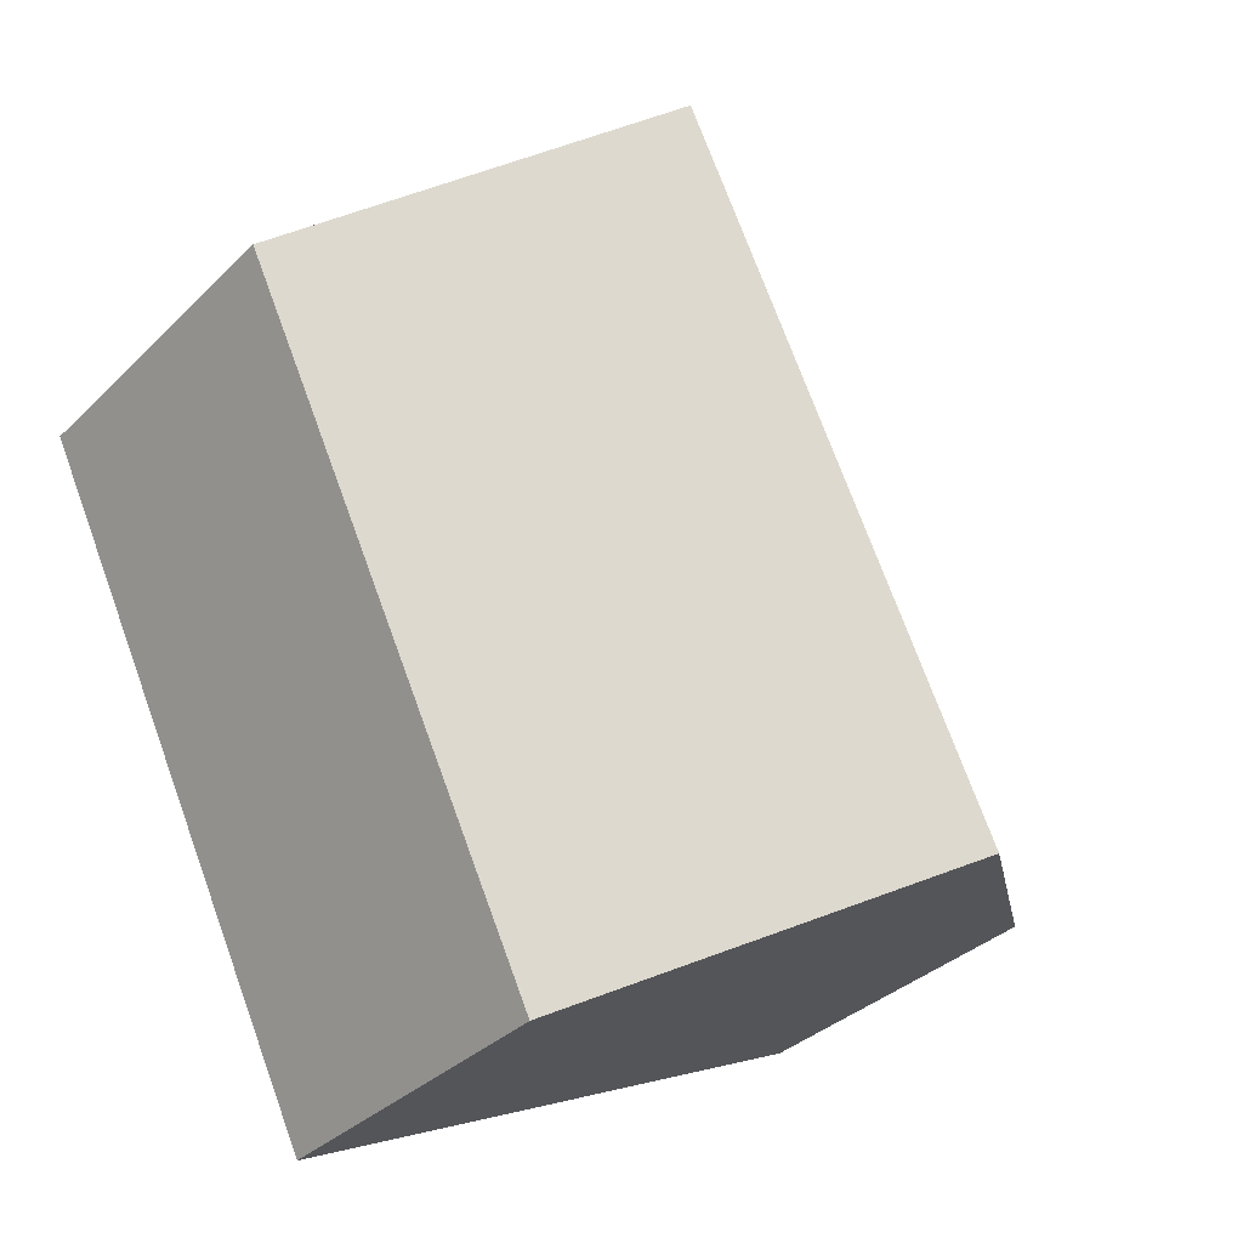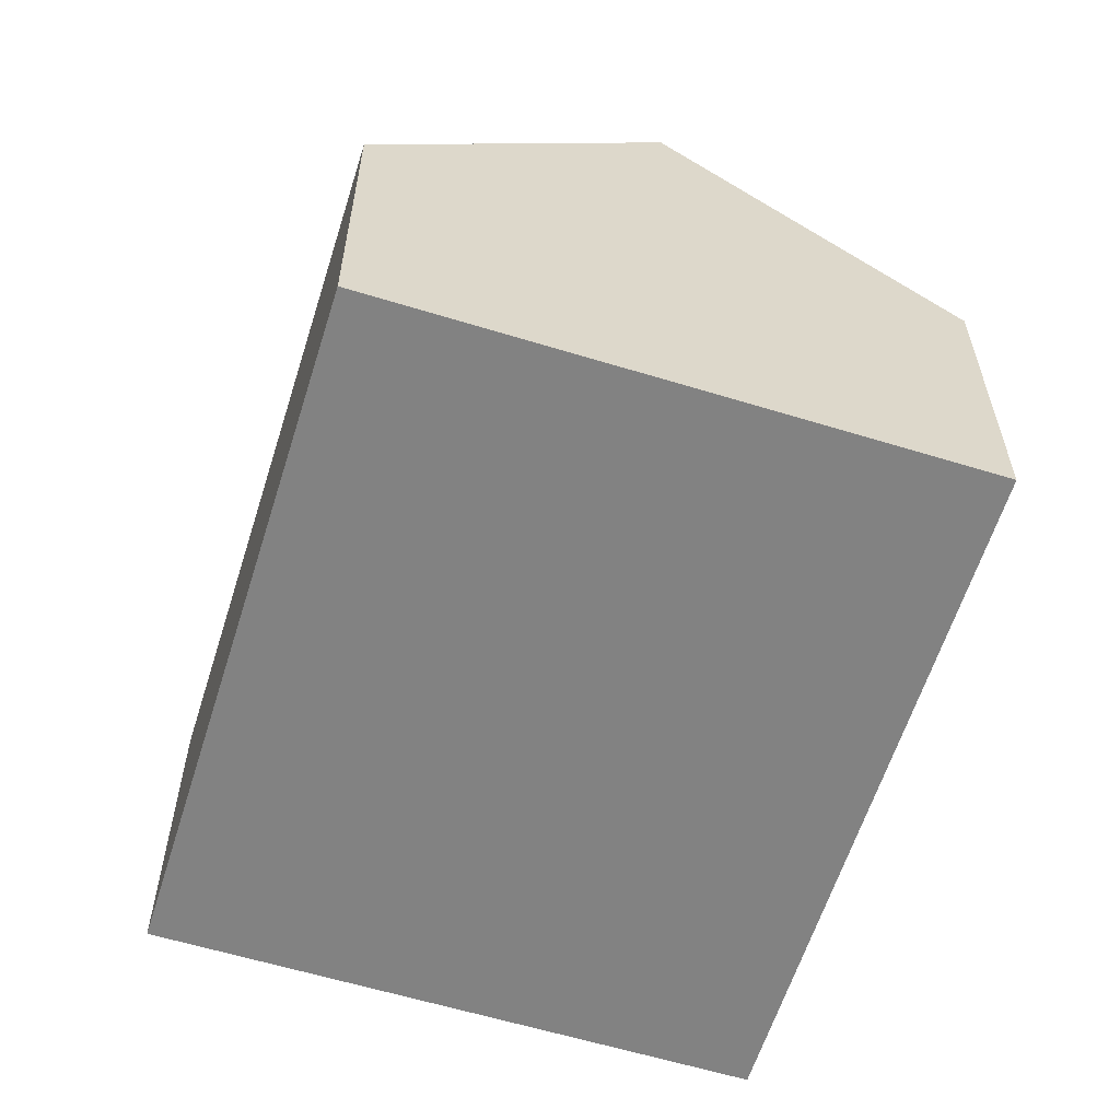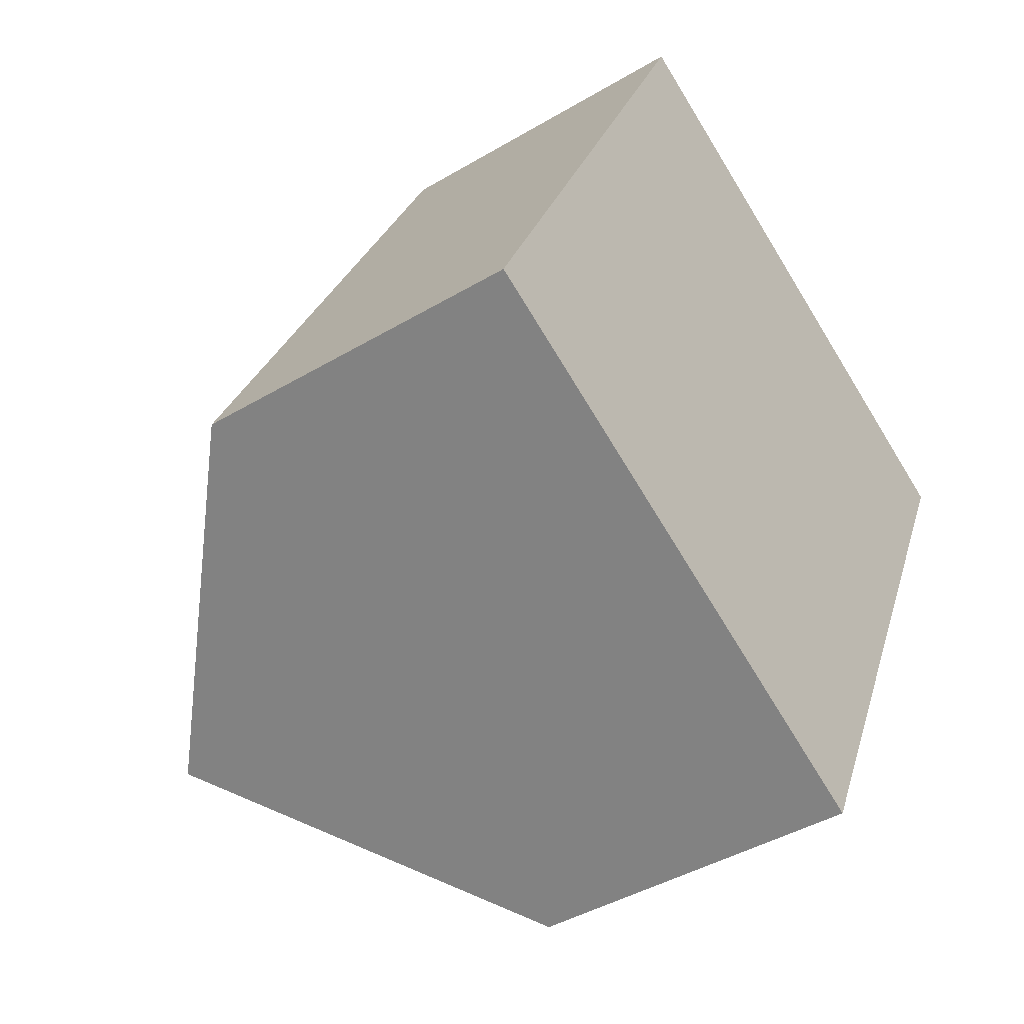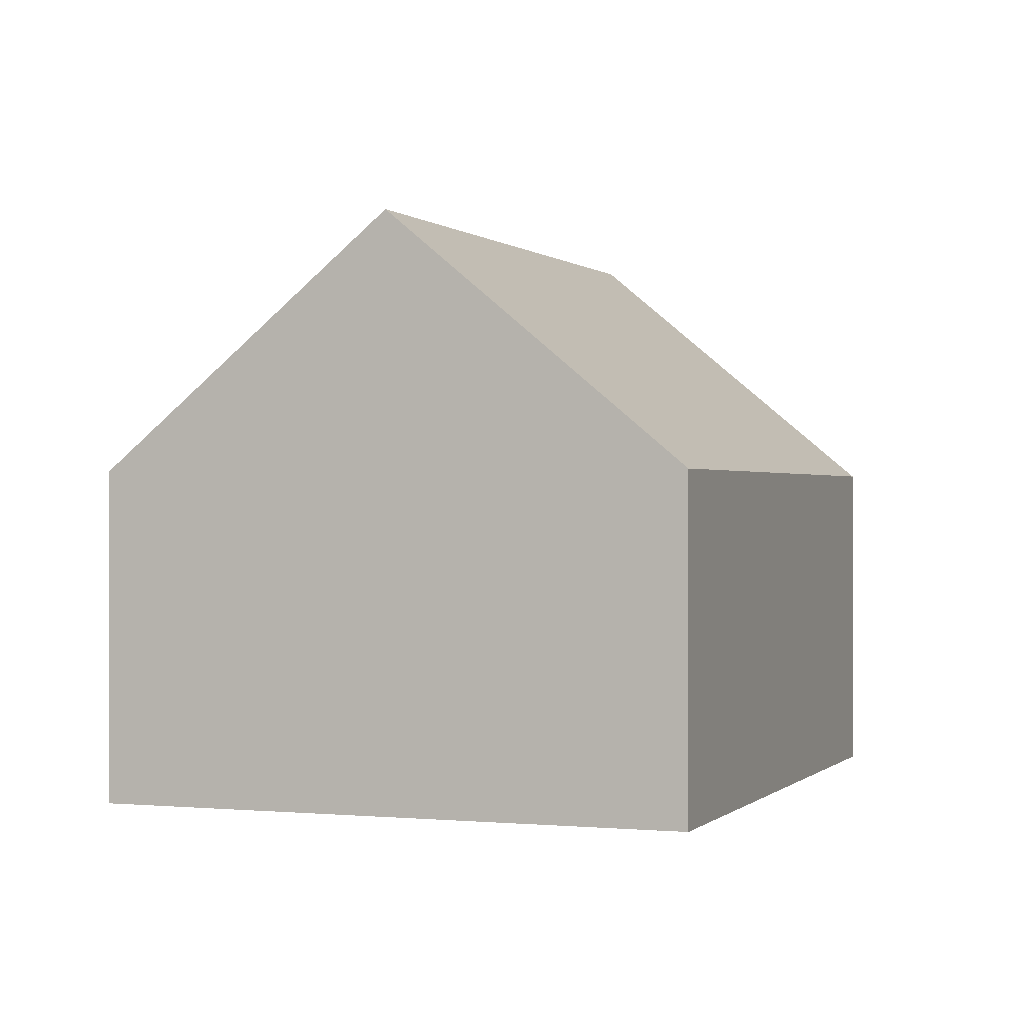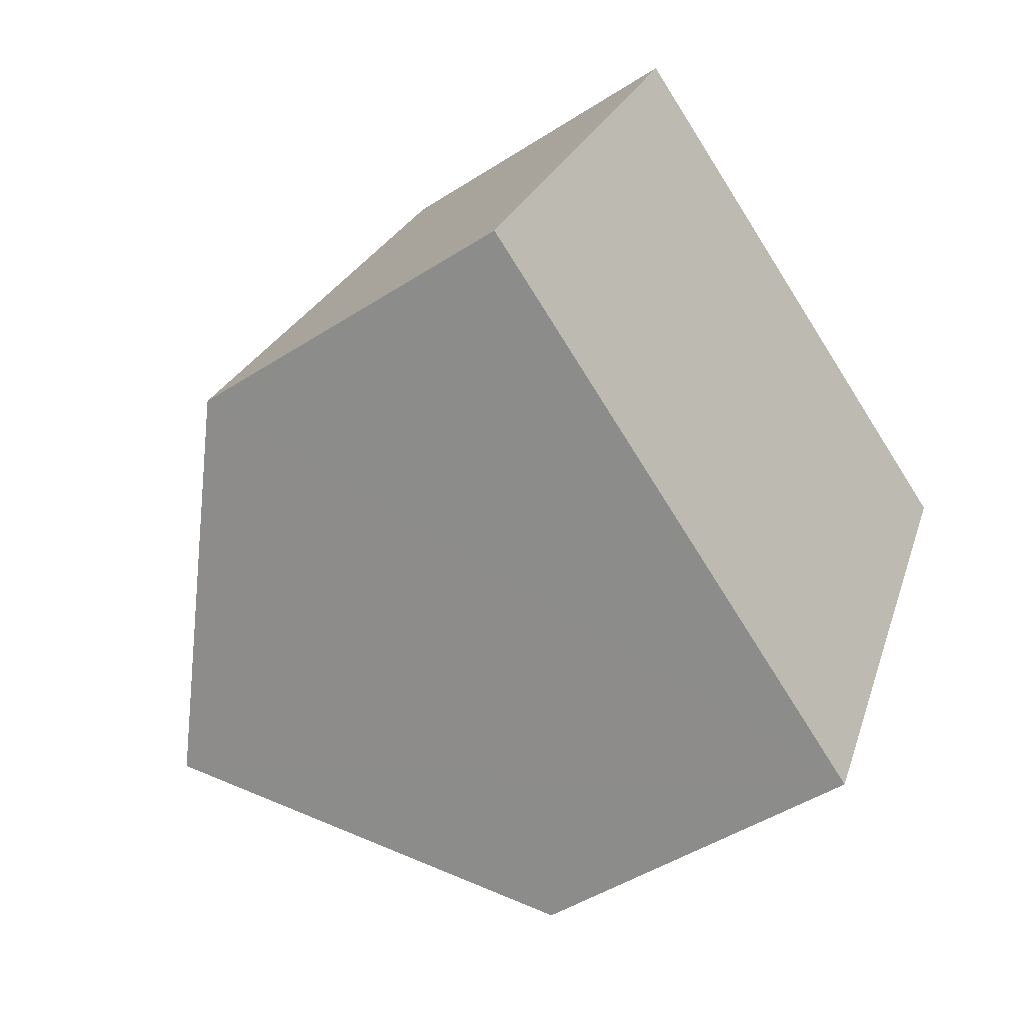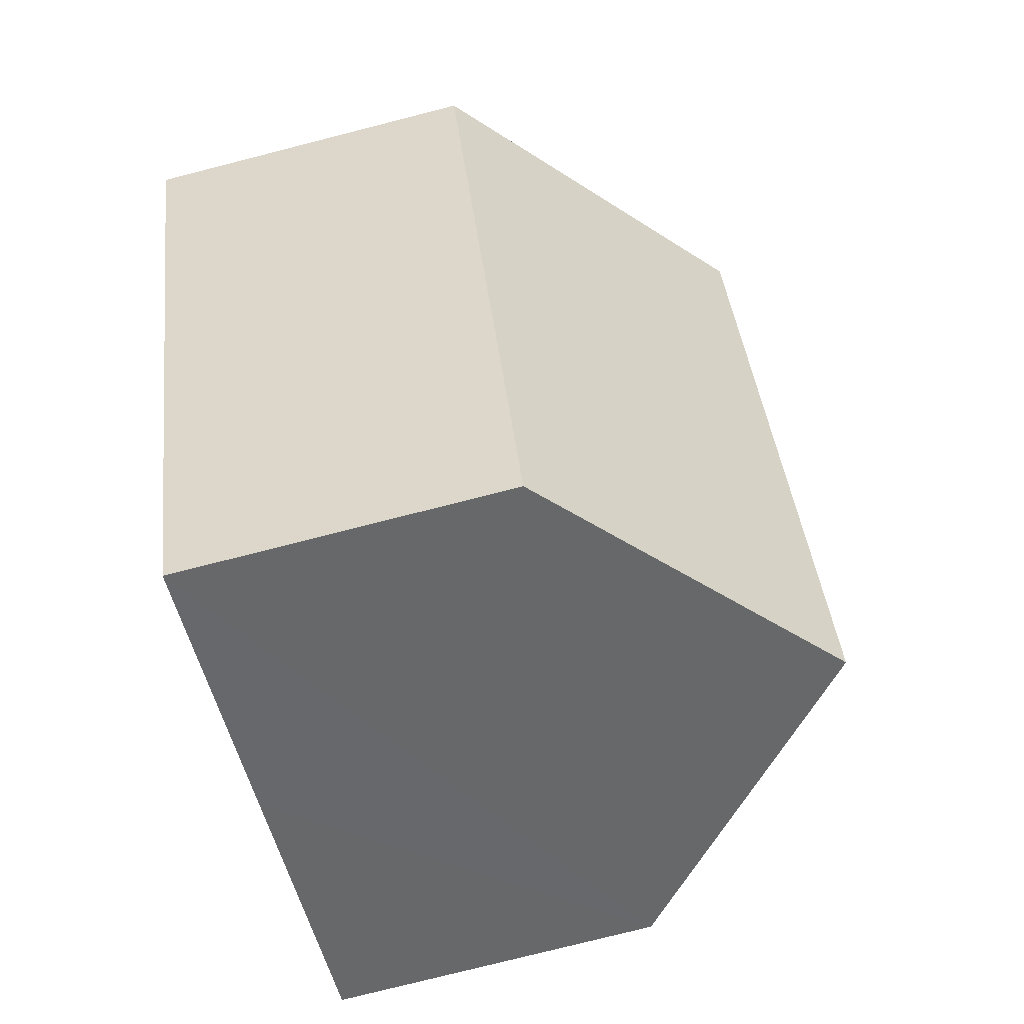
<metadata>
{"format":"obj","ext":"obj","renderer":"f3d","projection":"perspective","resolution":1024,"background":"white","views":[{"elev":-34.1,"azim":142.3,"up":"+Z"},{"elev":-60.7,"azim":-171.8,"up":"+Y"},{"elev":-42.5,"azim":-54.6,"up":"+Z"},{"elev":0.2,"azim":-134.0,"up":"+Y"},{"elev":-46.6,"azim":-53.7,"up":"+Z"},{"elev":-76.8,"azim":104.3,"up":"+Z"}]}
</metadata>
<code>
v  7.299 4.463 -3.496
v  7.69 7.818 6.689
v  11.34 4.463 4.949
v  3.649 7.818 -1.748
v  0 4.463 2.733e-16
v  4.388 4.786 8.262
v  4.036 4.463 8.43
v  4.036 -5.162e-16 8.43
v  4.388 -5.059e-16 8.262
v  7.69 -4.096e-16 6.689
v  11.34 -3.03e-16 4.949
v  7.299 2.141e-16 -3.496
v  3.649 1.07e-16 -1.748
v  0 0 0
g defaultobject
f 1 2 3
f 2 1 4
f 5 2 4
f 2 5 6
f 6 5 7
f 8 6 7
f 6 8 2
f 2 8 3
f 3 8 9
f 3 9 10
f 3 10 11
f 11 1 3
f 1 11 12
f 12 4 1
f 4 12 5
f 5 12 13
f 5 13 14
f 14 7 5
f 7 14 8
f 10 12 11
f 12 10 13
f 13 10 9
f 13 9 14
f 14 9 8

</code>
